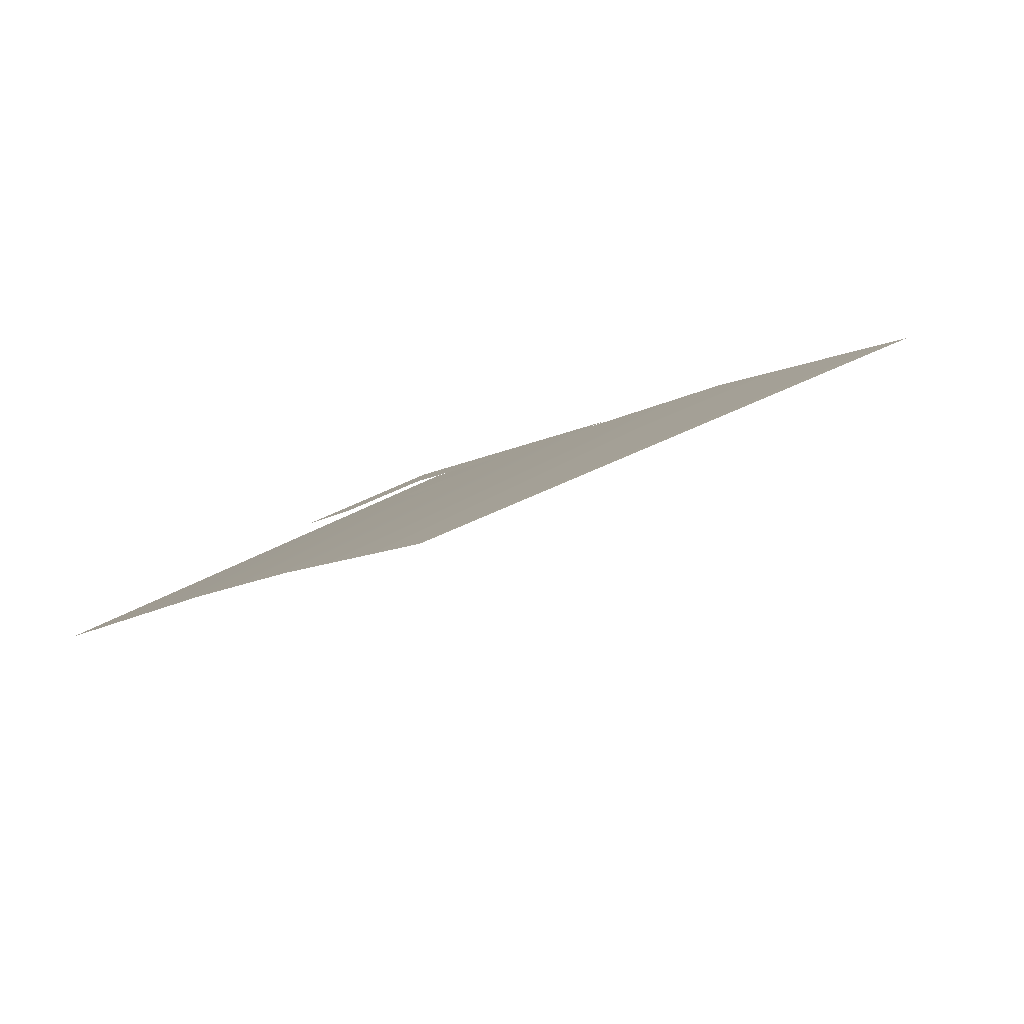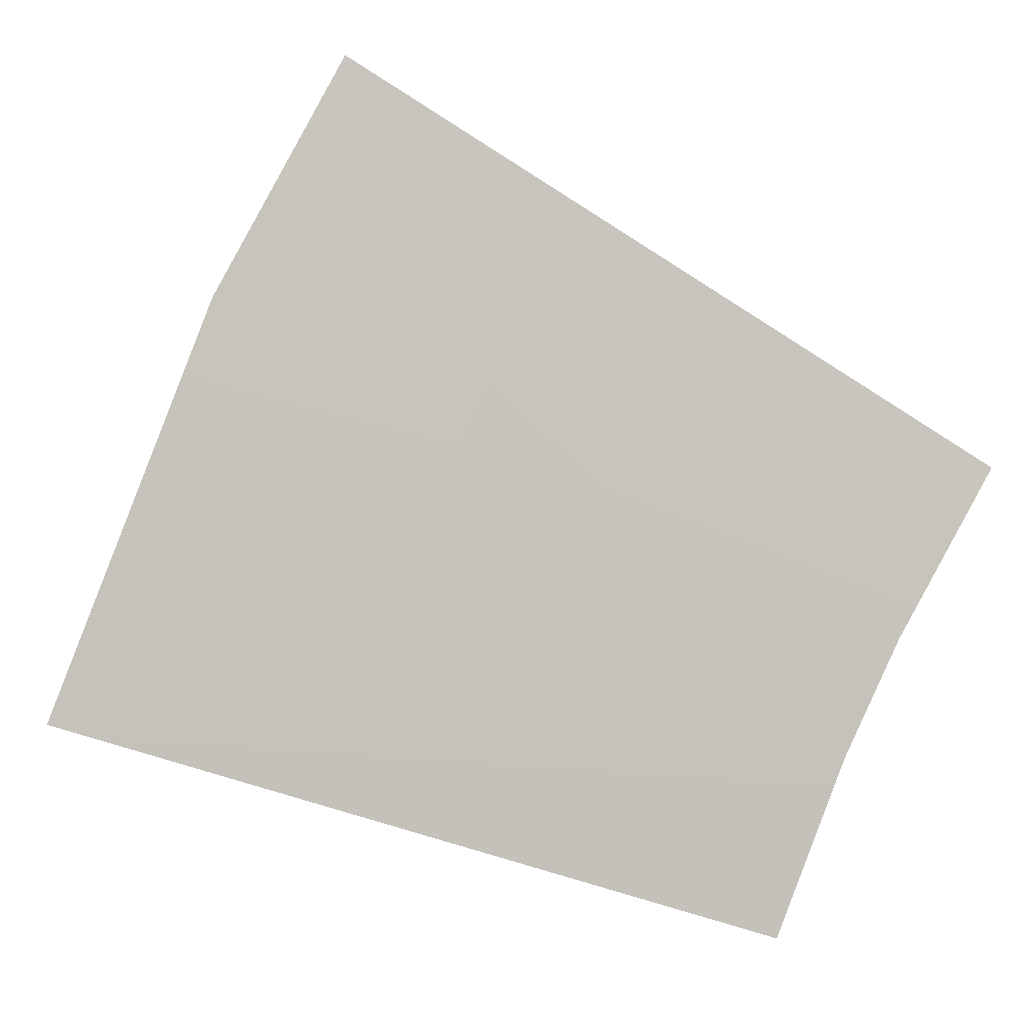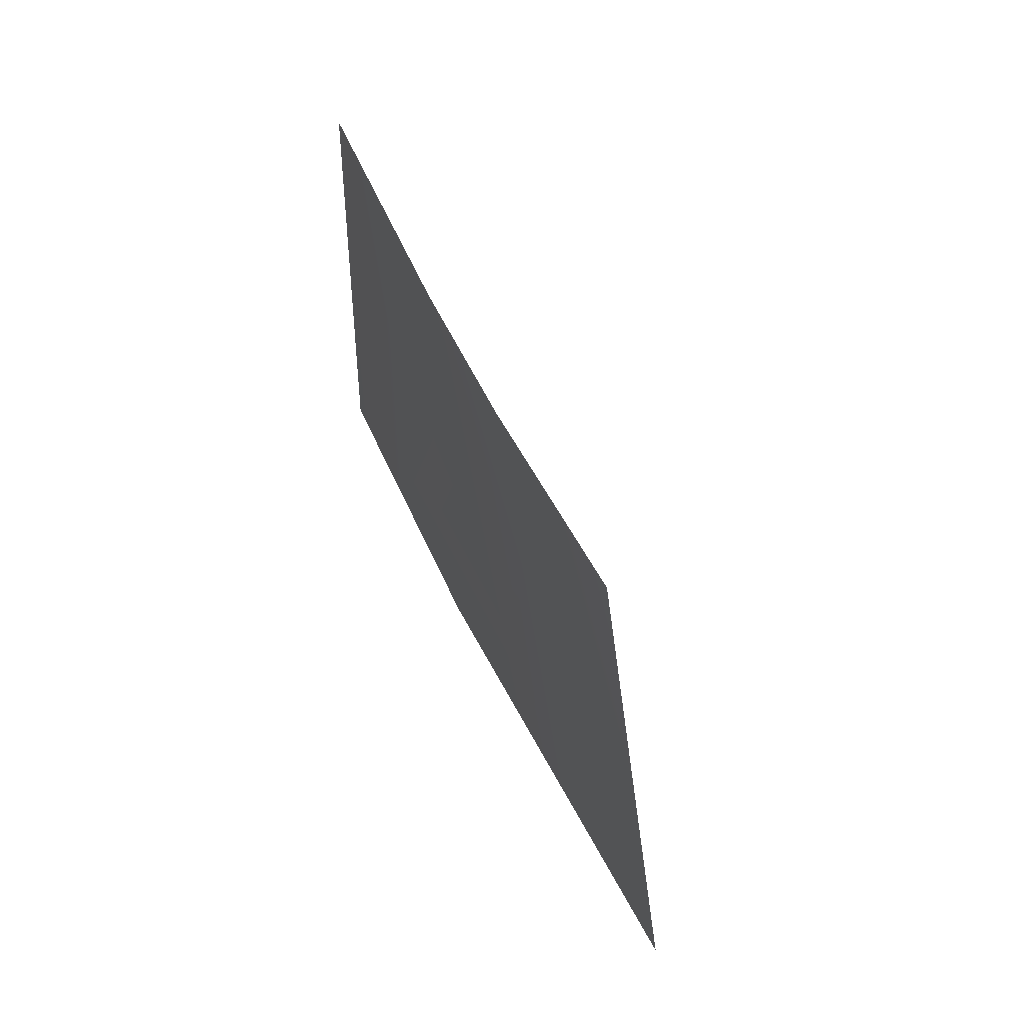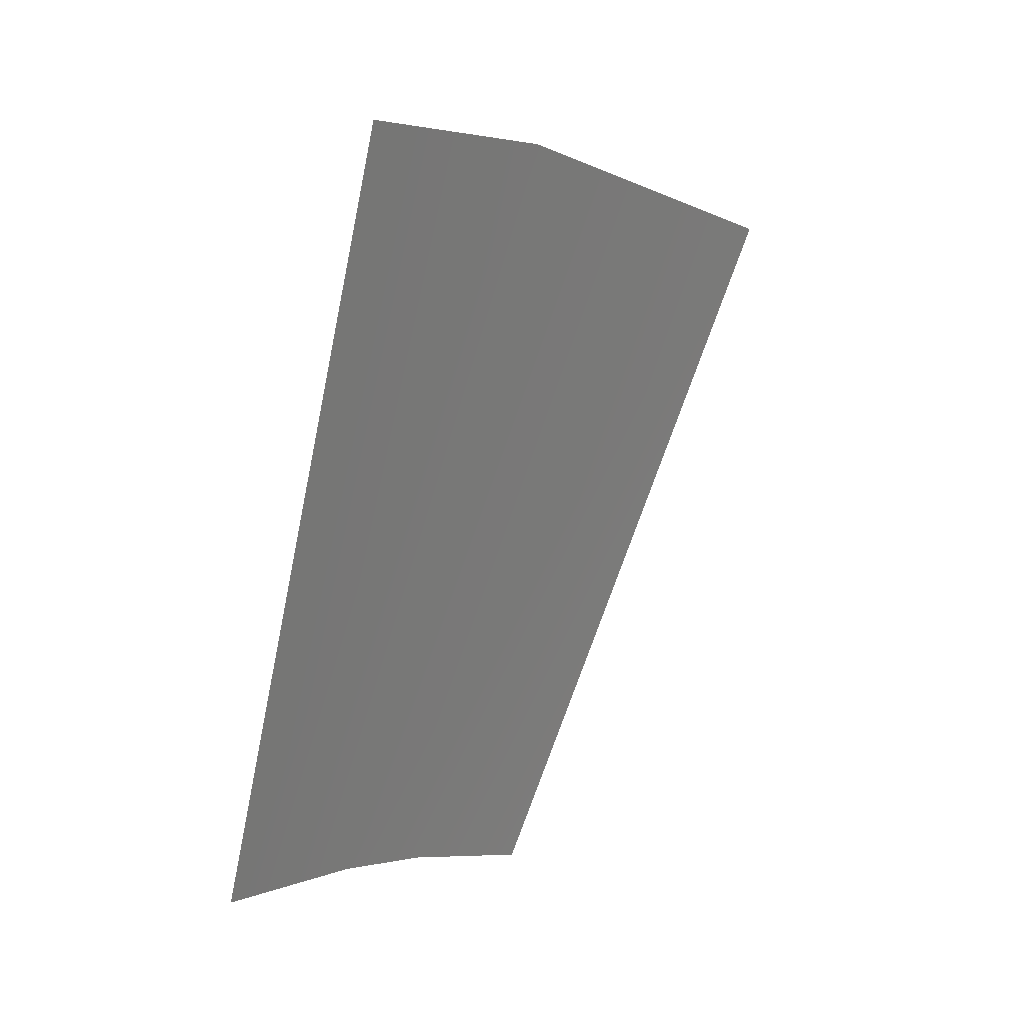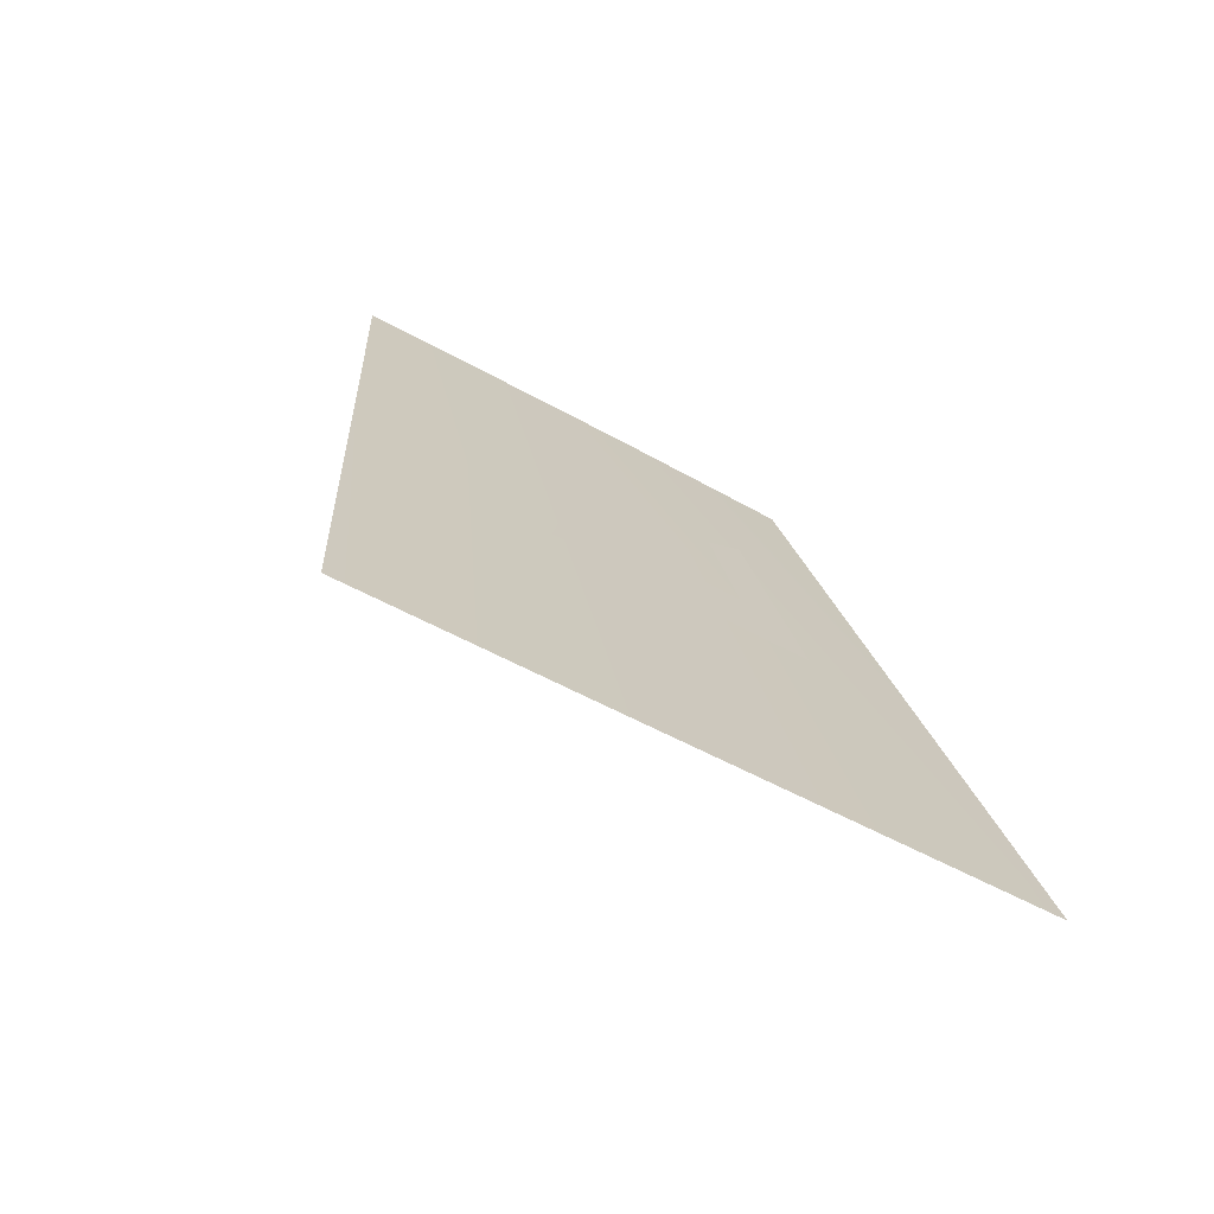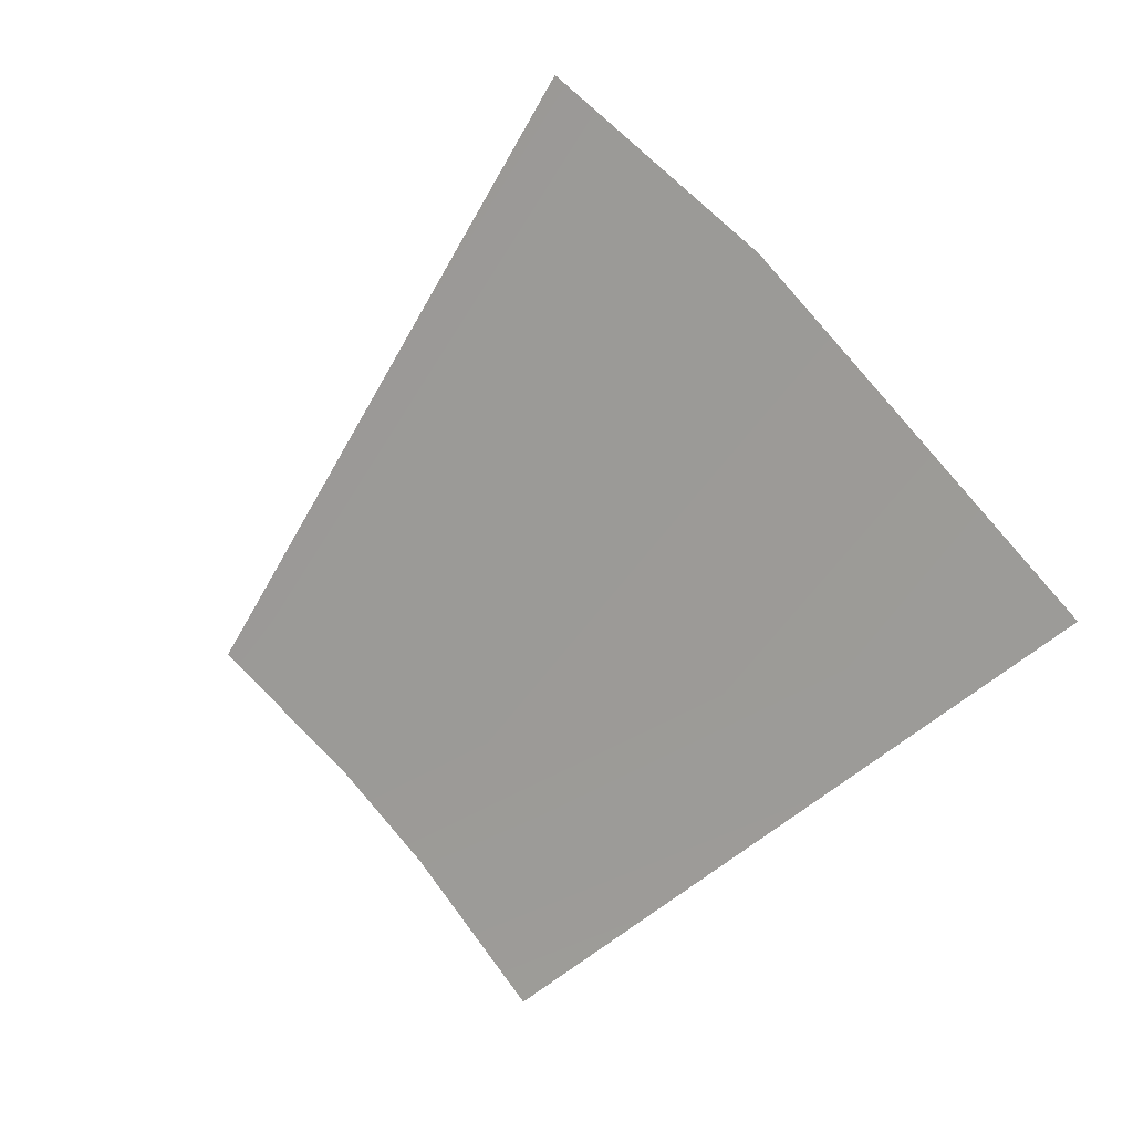
<metadata>
{"format":"obj","ext":"obj","renderer":"f3d","projection":"perspective","resolution":1024,"background":"white","views":[{"elev":29.8,"azim":-77.7,"up":"+Y"},{"elev":-24.0,"azim":164.5,"up":"+Z"},{"elev":-48.9,"azim":-97.1,"up":"+Z"},{"elev":73.4,"azim":-81.5,"up":"+Z"},{"elev":17.4,"azim":56.4,"up":"+Y"},{"elev":-65.7,"azim":29.3,"up":"+Y"}]}
</metadata>
<code>
v 0.3838 1.087 0.0321
v 0.3659 1.124 0.09237
v 0.3503 1.145 0.1271
v 0.3743 1.109 0.06839
v 0.5458 1.05 0.08025
v 0.5203 1.102 0.1678
v 0.4972 1.132 0.2179
v 0.4146 1.118 0.1081
v 0.4598 1.119 0.1461
v 0.4787 1.088 0.09405
v 0.43 1.098 0.07674
v 0.4325 1.102 0.08717
v 0.4591 1.097 0.09778
v 0.4489 1.113 0.1246
v 0.4239 1.113 0.1042
o 4_DHD_symbols_outer_Cylinder
f 8 9 14
f 5 1 4
f 2 3 6
f 6 5 2
f 5 4 2
f 3 7 6
f 13 14 9
f 13 10 11
f 10 13 9
f 12 13 11
f 15 8 14

</code>
